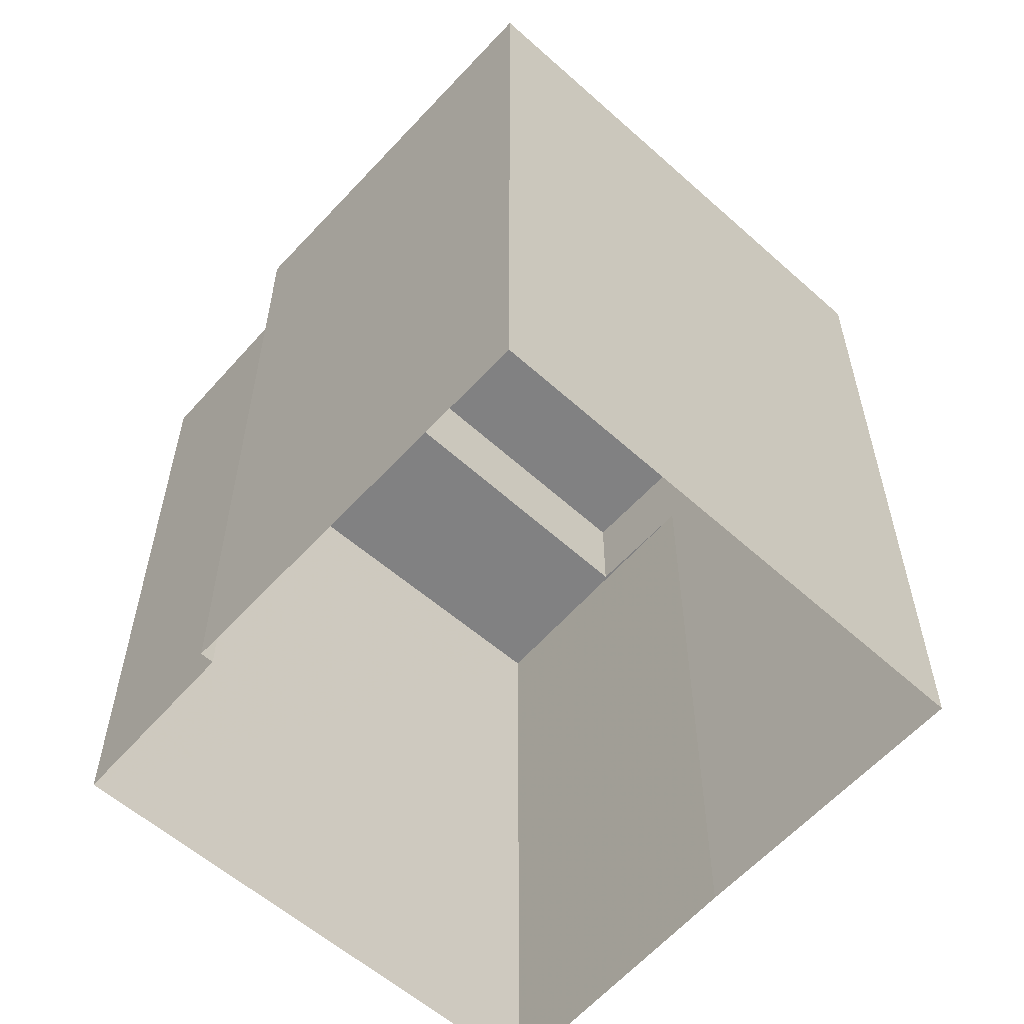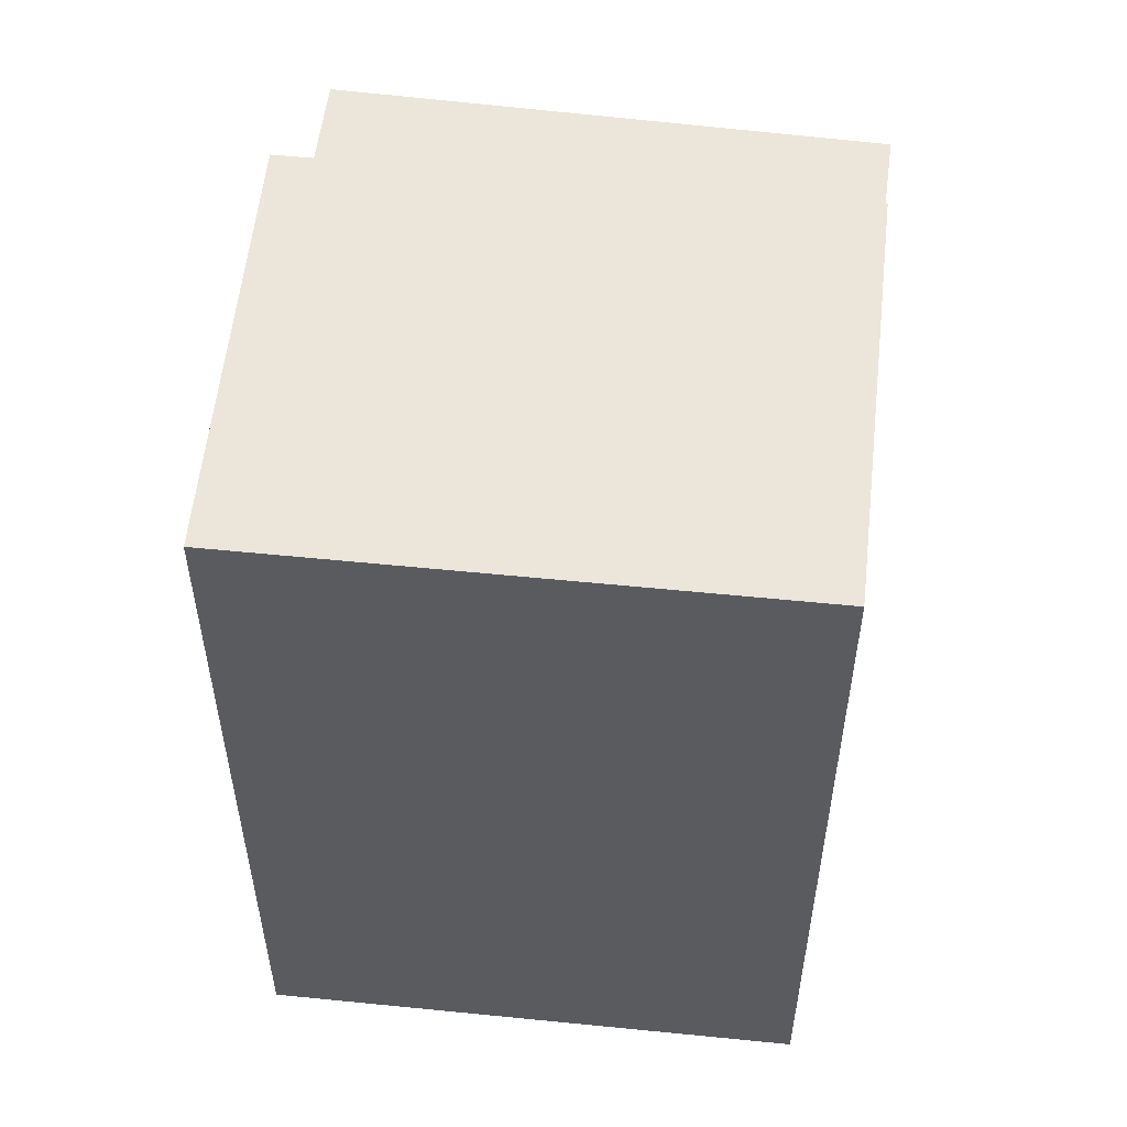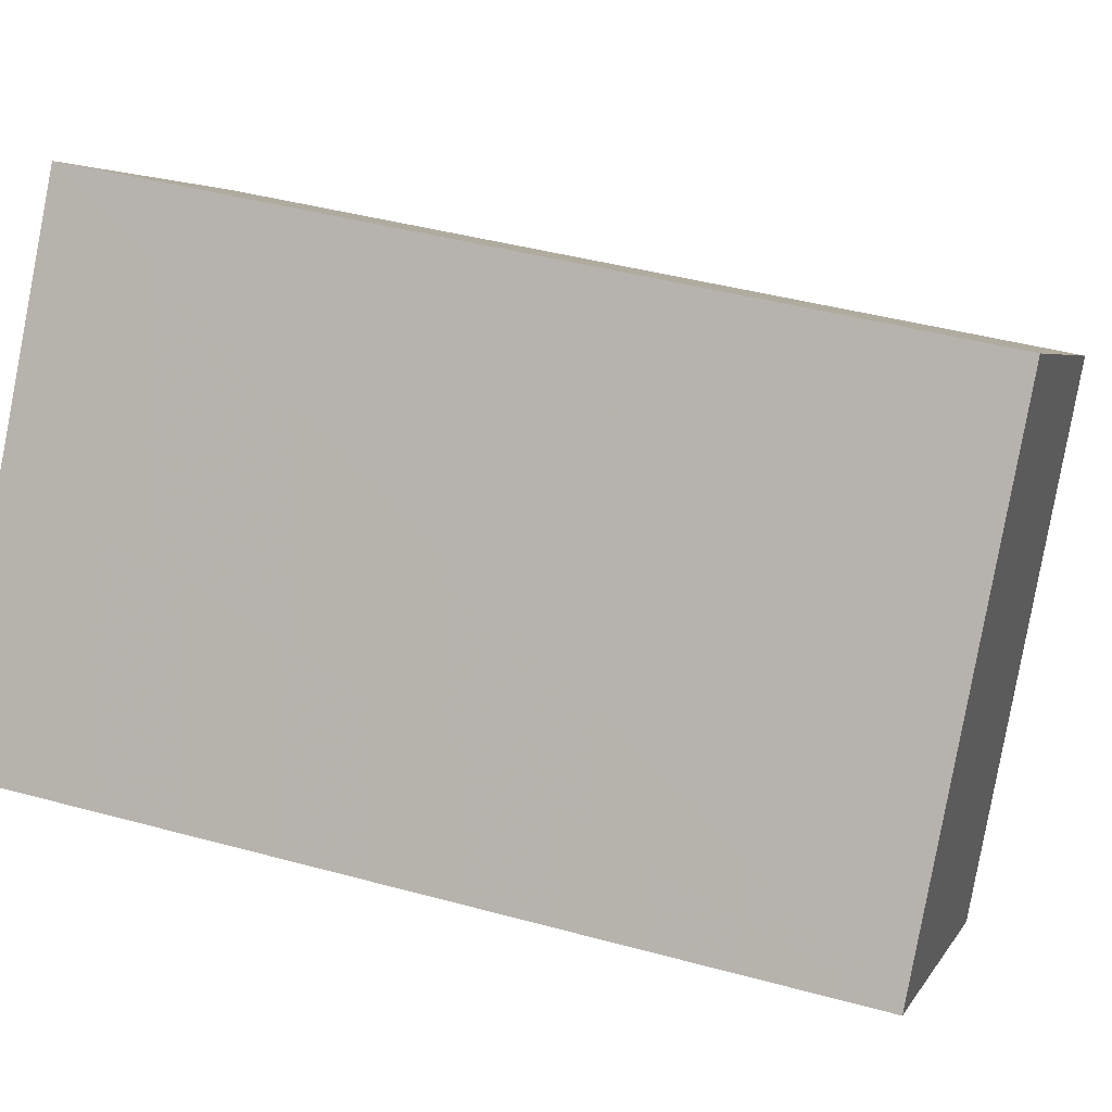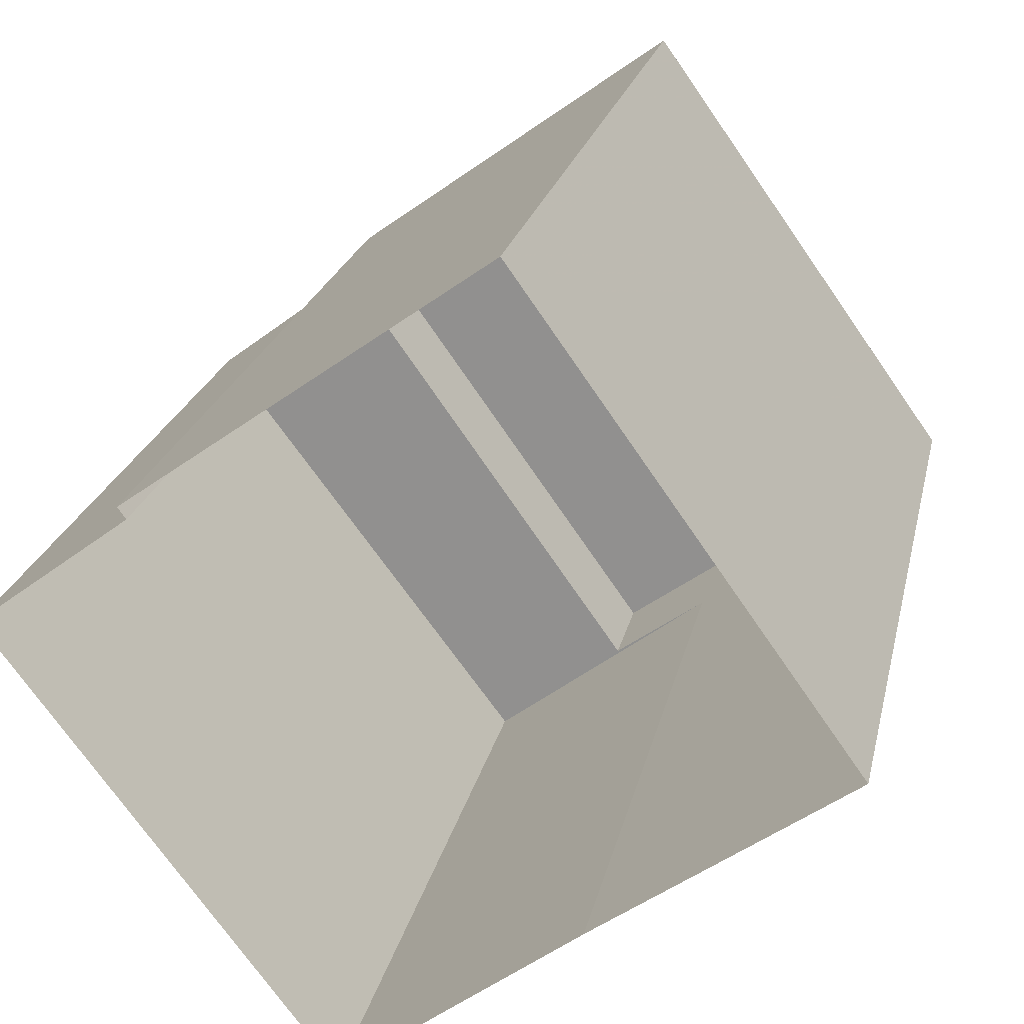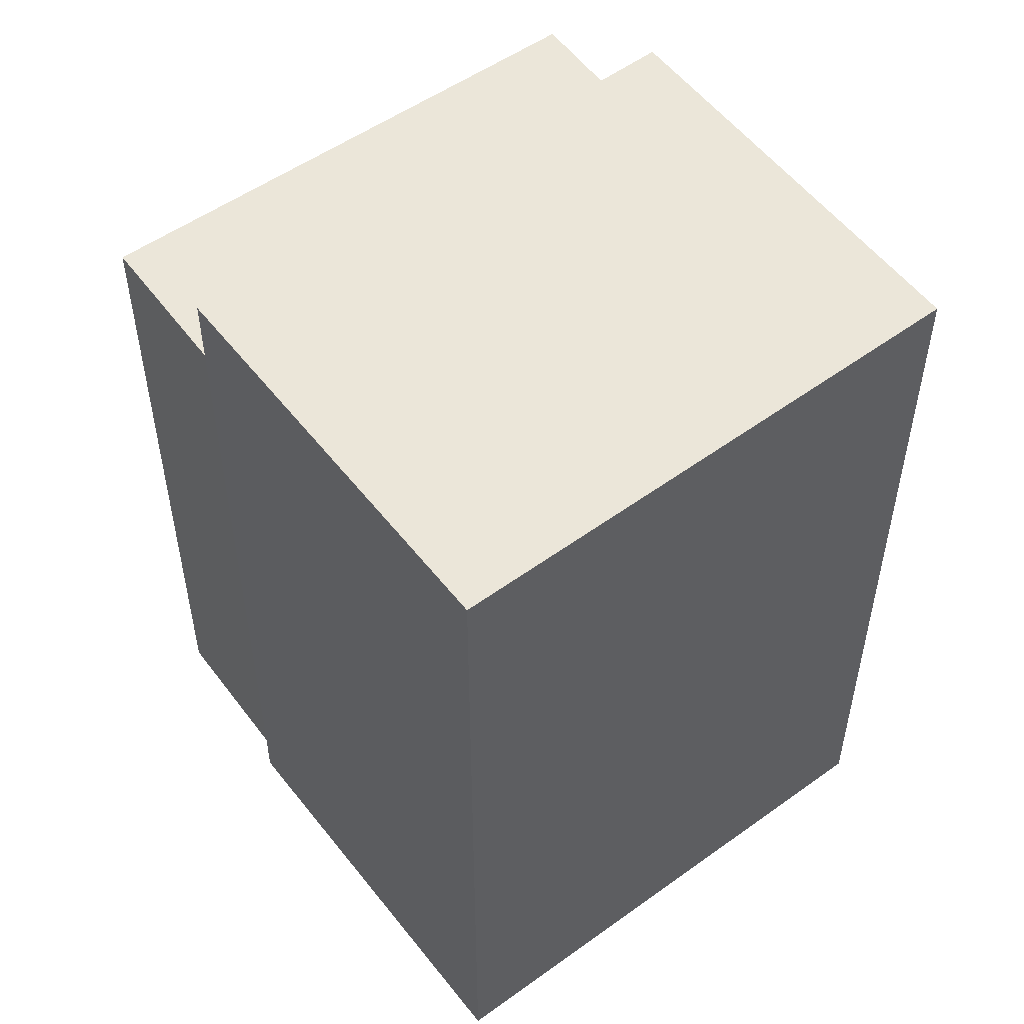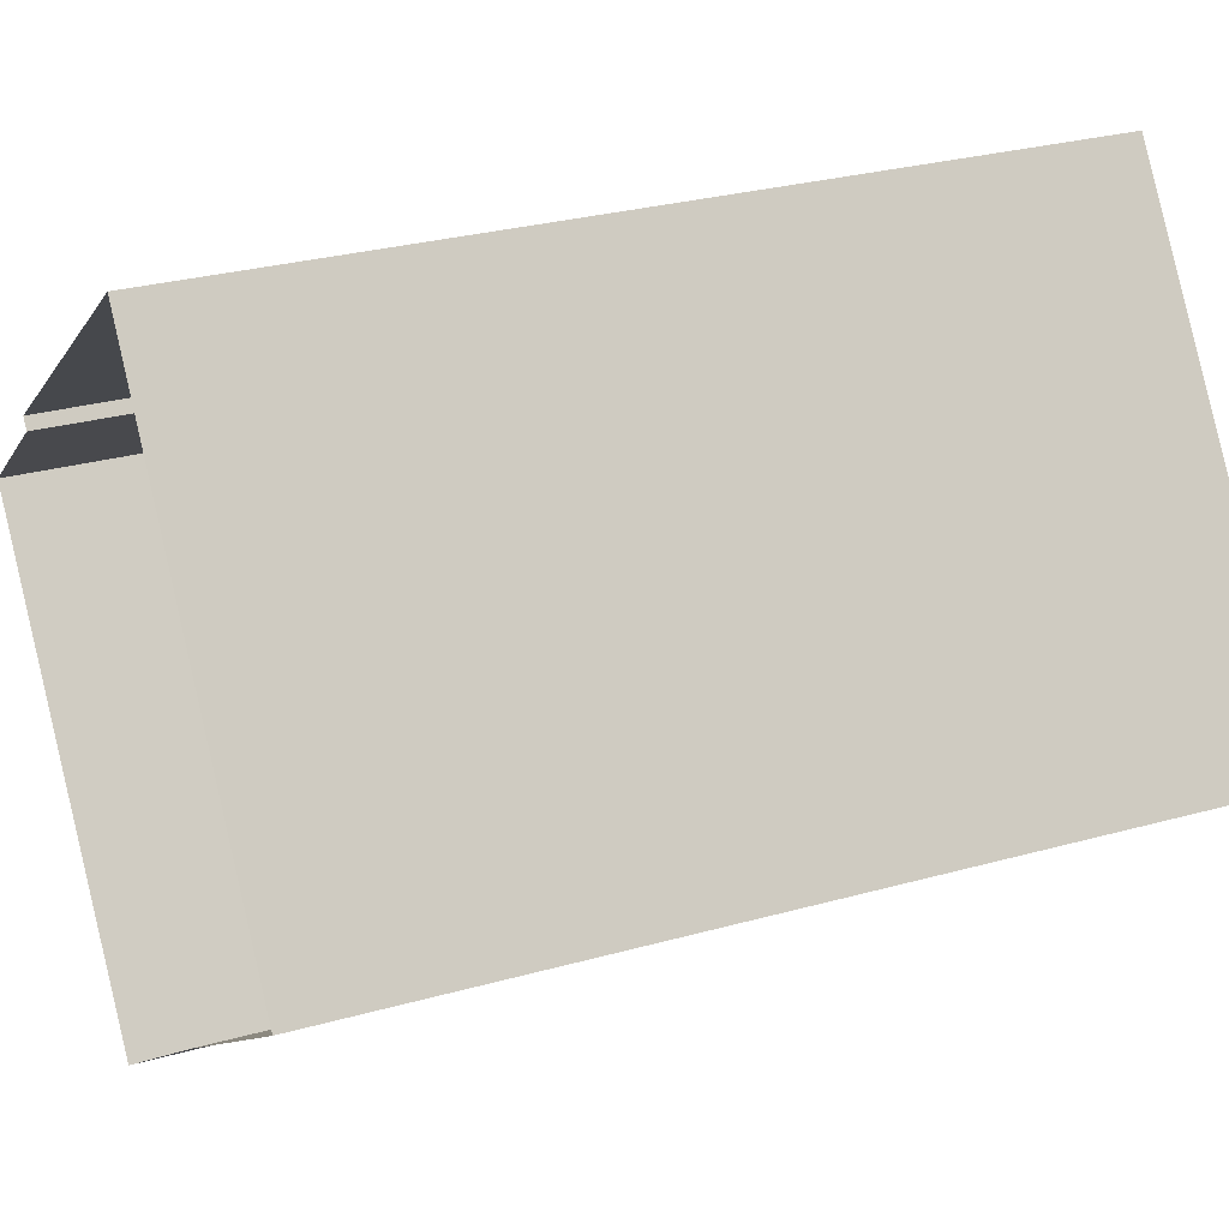
<metadata>
{"format":"obj","ext":"obj","renderer":"f3d","projection":"perspective","resolution":1024,"background":"white","views":[{"elev":-60.4,"azim":-168.2,"up":"+Z"},{"elev":56.8,"azim":-119.6,"up":"+Z"},{"elev":40.9,"azim":-71.4,"up":"+Y"},{"elev":21.7,"azim":-168.2,"up":"+Y"},{"elev":55.1,"azim":-163.1,"up":"+Z"},{"elev":28.6,"azim":-112.9,"up":"+Y"}]}
</metadata>
<code>
v -1.225e+04 -3.392e+04 34.28
v -1.225e+04 -3.392e+04 34.28
v -1.226e+04 -3.391e+04 34.28
v -1.227e+04 -3.392e+04 34.28
v -1.226e+04 -3.393e+04 34.28
v -1.225e+04 -3.392e+04 34.28
v -1.226e+04 -3.393e+04 34.28
v -1.225e+04 -3.392e+04 49.95
v -1.226e+04 -3.393e+04 49.95
v -1.225e+04 -3.392e+04 49.95
v -1.226e+04 -3.393e+04 49.95
v -1.226e+04 -3.393e+04 49.95
v -1.225e+04 -3.392e+04 52.25
v -1.227e+04 -3.392e+04 52.25
v -1.226e+04 -3.393e+04 52.25
v -1.226e+04 -3.391e+04 52.25
f 1 2 3
f 4 3 5
f 2 6 7
f 5 2 7
f 3 2 5
f 8 9 10
f 10 9 11
f 9 12 11
f 13 14 15
f 13 16 14
f 5 11 12
f 5 7 11
f 2 10 6
f 2 8 10
f 11 7 6
f 10 11 6
f 9 15 12
f 5 12 4
f 4 12 14
f 12 15 14
f 14 3 4
f 14 16 3
f 13 1 3
f 16 13 3
f 15 8 13
f 13 8 1
f 15 9 8
f 1 8 2

</code>
